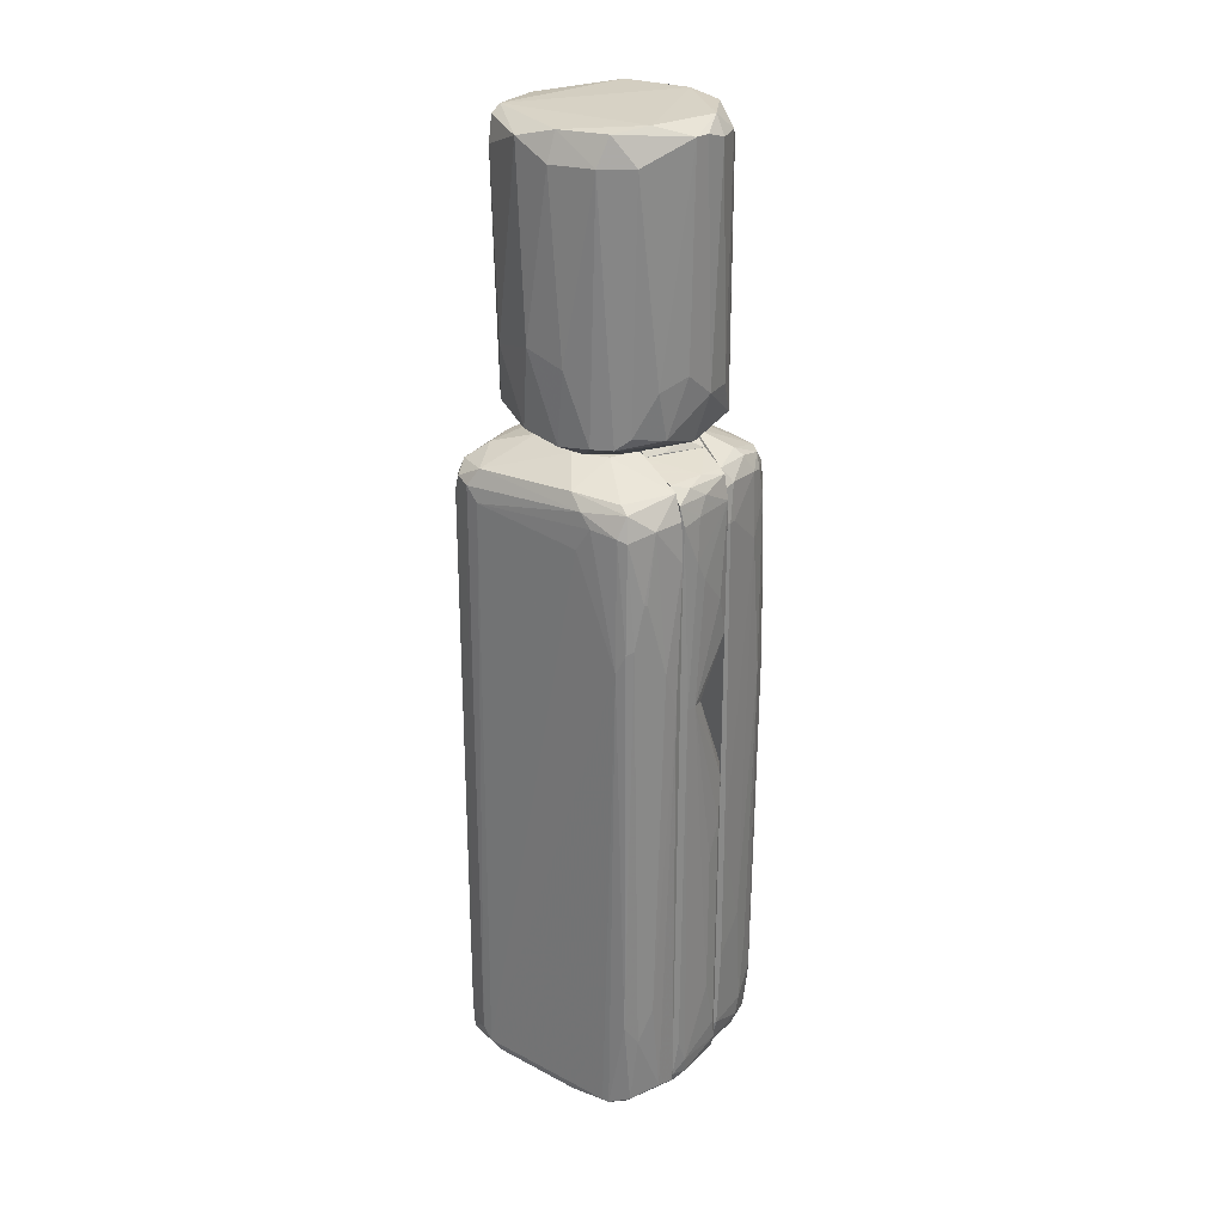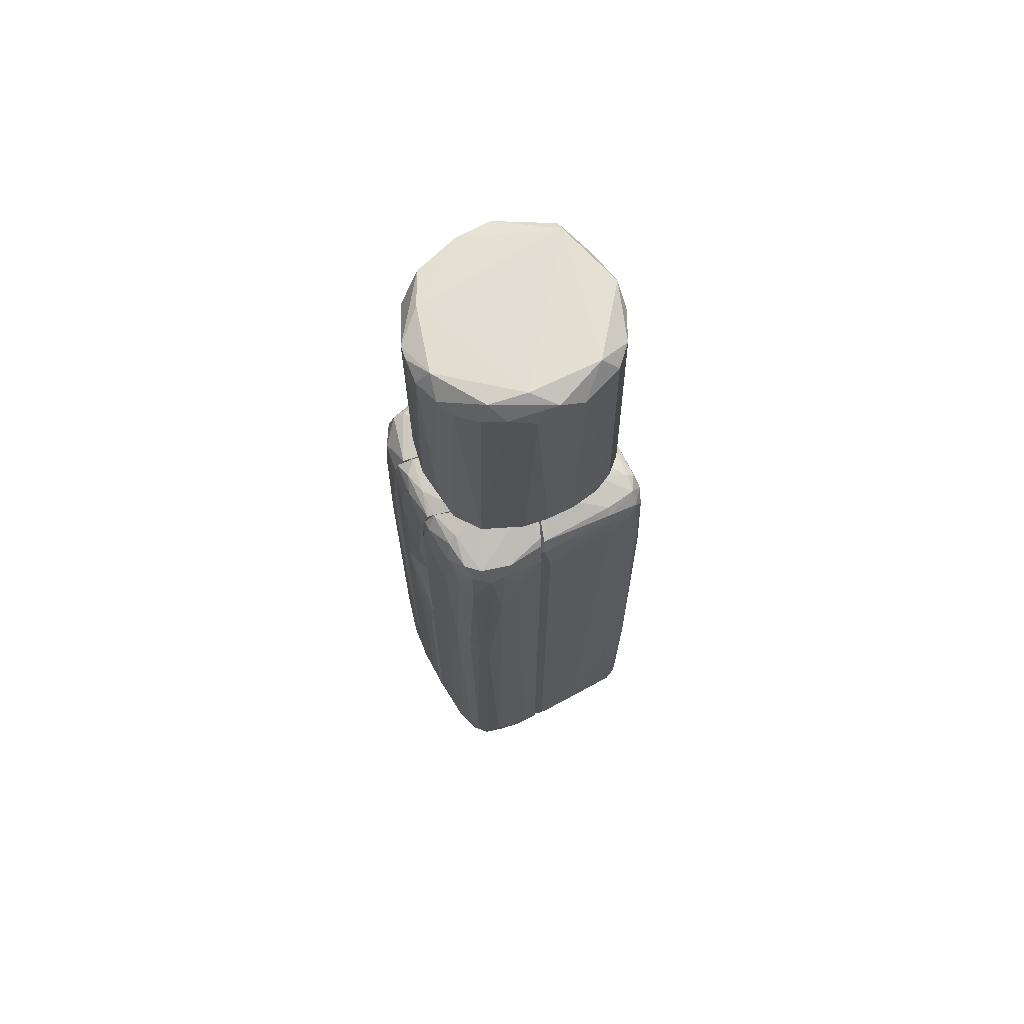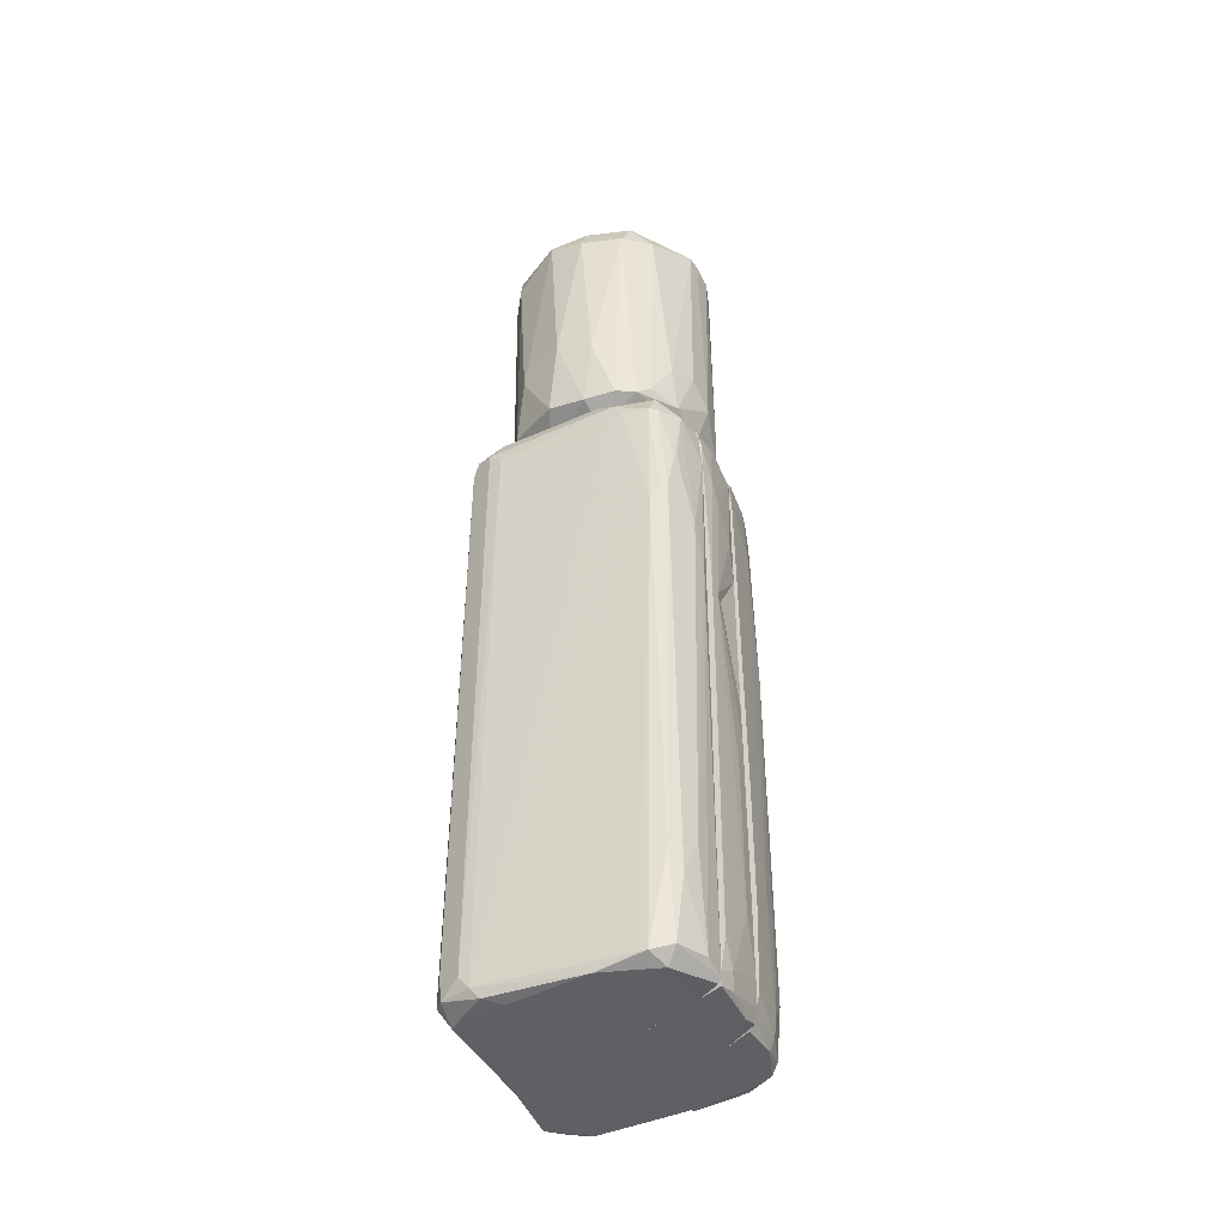
<metadata>
{"format":"obj","ext":"obj","renderer":"f3d","projection":"perspective","resolution":1024,"background":"white","views":[{"elev":27.8,"azim":-30.2,"up":"+Y"},{"elev":68.5,"azim":84.5,"up":"+Y"},{"elev":-44.1,"azim":-42.6,"up":"+Y"}]}
</metadata>
<code>
o convex_0
v -0.04507 0.3603 -0.1048
v 0.04486 0.9129 0.1971
v 0.07054 0.9129 0.1907
v -0.04507 0.9129 -0.182
v 0.1862 0.4118 -0.04702
v -0.1222 0.3989 0.1457
v -0.1865 0.9065 0.02358
v 0.1798 0.9129 -0.05987
v 0.1605 0.4053 0.1328
v -0.1672 0.4182 -0.08558
v 0.06412 0.4053 -0.1949
v 0.1862 0.8872 0.075
v -0.09005 0.9258 0.1585
v 0.1091 0.8872 -0.1691
v -8.4e-05 0.4053 0.1907
v -0.1672 0.9129 -0.09199
v -0.07721 0.4246 -0.1755
v 0.122 0.3603 0.075
v -0.18 0.4053 0.02358
v 0.1284 0.3924 -0.1499
v -0.1672 0.8744 0.09427
v -0.05791 0.8743 0.1907
v 0.1605 0.9323 -0.008455
v -0.09647 0.3603 0.08145
v 0.1927 0.4054 0.08145
v 0.1477 0.9001 0.1457
v 0.08984 0.4696 0.1842
v -0.1222 0.8744 -0.1499
v -0.006505 0.8808 -0.1949
v -0.1479 0.9258 -0.09844
v 0.167 0.8872 -0.1049
v -0.1865 0.5339 -0.04702
v 0.1927 0.8744 -0.02131
v -0.1865 0.5596 0.04929
v 0.1091 0.9258 -0.137
v 0.08984 0.3603 -0.1177
v -0.1158 0.8744 0.1585
v -0.06437 0.4182 0.1843
v 0.1091 0.9323 0.1521
v -0.0258 0.4182 -0.1949
v -0.1414 0.4118 -0.1241
v -0.1158 0.3603 -0.04057
v 0.07054 0.3796 0.165
v -0.18 0.8679 -0.07917
v -0.01935 0.4953 0.1971
v 0.06412 0.8937 -0.1884
v -0.04507 0.3861 -0.1755
v 0.1927 0.3989 -0.002047
v -0.06437 0.8808 -0.182
v 0.1091 0.4246 -0.1755
v -0.1543 0.5339 0.1136
v 0.1091 0.9001 0.1778
v 0.167 0.4118 -0.09844
v -0.01935 0.9323 0.165
v -0.1543 0.3925 0.09427
v -0.09005 0.3989 0.1714
v -0.1479 0.9258 0.08786
v 0.03844 0.5145 0.1971
v 0.1734 0.9258 0.06215
v -0.1607 0.8358 -0.1113
v 0.1348 0.4696 0.1585
v -0.03219 0.3603 0.1136
v 0.167 0.8808 0.12
v 0.1927 0.8936 0.03003
f 59 12 64
f 2 13 22
f 1 18 24
f 9 18 25
f 3 2 27
f 16 7 30
f 4 28 30
f 28 16 30
f 10 19 32
f 5 31 33
f 31 8 33
f 21 7 34
f 7 32 34
f 32 19 34
f 23 8 35
f 4 30 35
f 30 23 35
f 8 31 35
f 31 14 35
f 18 1 36
f 11 20 36
f 22 13 37
f 2 3 39
f 29 11 40
f 28 17 41
f 19 10 42
f 1 24 42
f 10 41 42
f 18 9 43
f 27 15 43
f 9 27 43
f 7 16 44
f 10 32 44
f 32 7 44
f 2 22 45
f 22 38 45
f 38 15 45
f 29 4 46
f 11 29 46
f 4 35 46
f 35 14 46
f 36 1 47
f 11 36 47
f 40 11 47
f 17 40 47
f 41 17 47
f 1 42 47
f 42 41 47
f 25 18 48
f 5 33 48
f 33 25 48
f 18 36 48
f 36 20 48
f 28 4 49
f 17 28 49
f 4 29 49
f 40 17 49
f 29 40 49
f 20 11 50
f 14 31 50
f 31 20 50
f 11 46 50
f 46 14 50
f 21 34 51
f 6 37 51
f 37 21 51
f 3 27 52
f 39 3 52
f 26 39 52
f 31 5 53
f 20 31 53
f 5 48 53
f 48 20 53
f 13 2 54
f 23 30 54
f 2 39 54
f 39 23 54
f 24 6 55
f 34 19 55
f 19 42 55
f 42 24 55
f 6 51 55
f 51 34 55
f 6 24 56
f 37 6 56
f 22 37 56
f 38 22 56
f 15 38 56
f 43 15 56
f 7 21 57
f 30 7 57
f 21 37 57
f 37 13 57
f 13 54 57
f 54 30 57
f 27 2 58
f 15 27 58
f 2 45 58
f 45 15 58
f 8 23 59
f 26 12 59
f 23 39 59
f 39 26 59
f 16 28 60
f 41 10 60
f 28 41 60
f 44 16 60
f 10 44 60
f 9 26 61
f 27 9 61
f 26 52 61
f 52 27 61
f 24 18 62
f 18 43 62
f 56 24 62
f 43 56 62
f 25 12 63
f 9 25 63
f 26 9 63
f 12 26 63
f 12 25 64
f 33 8 64
f 25 33 64
f 8 59 64
o convex_1
v -0.2443 -0.9055 -0.1177
v -0.07723 0.1482 0.2614
v -0.08367 0.1482 0.2614
v -0.006547 0.3088 -0.2077
v -0.000106 -0.9248 0.2356
v -0.000106 -0.9184 -0.2077
v -0.2507 0.2895 -0.092
v -0.135 -0.9247 0.2292
v -0.000106 0.3217 0.2228
v -0.1479 0.2767 0.1906
v -0.2507 -0.912 -0.03419
v -0.000106 0.3603 -0.1241
v -0.2122 0.2959 -0.1306
v -0.1094 0.3603 0.06216
v -0.2443 0.2574 -0.03419
v -0.09008 -0.7771 0.2614
v -0.1286 0.01964 0.2421
v -0.0194 -0.8542 -0.2077
v -0.2057 -0.9377 -0.002087
v -0.01296 -0.0768 0.255
v -0.1029 0.3088 0.2356
v -0.18 0.3345 -0.1049
v -0.000106 -0.9313 -0.1948
v -0.2572 -0.912 -0.092
v -0.1543 0.3282 0.1393
v -0.09652 -0.9378 0.2292
v -0.006547 0.3603 0.1135
v -0.03868 -0.9057 0.2549
v -0.000106 0.2767 0.2421
v -0.1672 0.2831 -0.1499
v -0.2507 0.2574 -0.1049
v -0.000106 0.3088 -0.2077
v -0.1158 -0.7386 0.2549
v -0.2507 0.2831 -0.0599
v -0.2186 -0.9312 -0.1113
v -0.2314 0.3152 -0.04704
v -0.03868 0.000329 0.2614
v -0.1029 0.06463 0.2614
v -0.03226 0.2061 -0.2012
v -0.2314 -0.9055 -0.1241
v -0.1094 0.2639 0.2485
v -0.1222 0.3603 -0.04061
v -0.2572 -0.8863 -0.05347
v -0.1029 -0.912 0.2549
v -0.000106 -0.9184 0.2421
v -0.1608 0.2317 0.165
v -0.05795 0.2767 0.2549
v -0.06439 0.3603 0.1135
v -0.000106 -0.9313 0.1971
v -0.1222 0.3282 -0.1498
v -0.2379 0.2831 -0.1177
v -0.1672 -0.9378 0.1457
v -0.000106 0.1996 0.2485
v -0.1415 -0.9247 0.2164
v -0.05795 -0.7126 0.2614
v -0.2379 -0.9312 -0.02133
v -0.1543 0.3024 0.1714
v -0.1029 0.3216 0.2164
v -0.2572 -0.8605 -0.09843
v -0.225 0.3087 -0.1177
v -0.1158 -0.9378 0.06858
v -0.01296 0.328 -0.1884
v -0.1222 0.2702 0.2357
v -0.1158 0.05827 0.2549
f 105 127 128
f 69 70 73
f 73 70 76
f 66 67 80
f 68 70 82
f 70 69 87
f 73 76 91
f 76 78 91
f 69 73 93
f 77 68 94
f 70 68 96
f 76 70 96
f 81 72 97
f 70 87 99
f 87 83 99
f 88 65 99
f 89 78 100
f 71 98 100
f 66 80 101
f 80 67 102
f 97 80 102
f 68 82 103
f 94 68 103
f 82 94 103
f 65 77 104
f 82 70 104
f 77 94 104
f 94 82 104
f 99 65 104
f 70 99 104
f 102 67 105
f 78 76 106
f 76 86 106
f 86 100 106
f 100 78 106
f 75 79 107
f 88 75 107
f 79 98 107
f 72 90 108
f 92 80 108
f 80 97 108
f 97 72 108
f 90 69 109
f 84 92 109
f 69 93 109
f 108 90 109
f 92 108 109
f 74 79 110
f 79 75 110
f 81 74 110
f 75 81 110
f 67 66 111
f 73 85 111
f 93 73 111
f 66 101 111
f 105 67 111
f 85 105 111
f 78 89 112
f 73 91 112
f 91 78 112
f 87 69 113
f 69 90 113
f 90 87 113
f 68 77 114
f 86 76 114
f 77 65 115
f 65 95 115
f 95 71 115
f 90 72 116
f 101 84 117
f 84 109 117
f 109 93 117
f 93 111 117
f 111 101 117
f 72 81 118
f 81 75 118
f 116 72 118
f 75 116 118
f 80 92 119
f 92 84 119
f 101 80 119
f 84 101 119
f 75 88 120
f 99 83 120
f 88 99 120
f 116 75 120
f 83 116 120
f 79 74 121
f 85 89 121
f 98 79 121
f 89 100 121
f 100 98 121
f 85 73 122
f 89 85 122
f 73 112 122
f 112 89 122
f 65 88 123
f 95 65 123
f 71 95 123
f 98 71 123
f 88 107 123
f 107 98 123
f 71 100 124
f 100 86 124
f 114 77 124
f 86 114 124
f 77 115 124
f 115 71 124
f 83 87 125
f 87 90 125
f 116 83 125
f 90 116 125
f 96 68 126
f 76 96 126
f 68 114 126
f 114 76 126
f 74 81 127
f 105 85 127
f 121 74 127
f 85 121 127
f 81 97 128
f 97 102 128
f 102 105 128
f 127 81 128
o convex_2
v 0.0963 0.1031 -0.2527
v 0.122 0.3602 -0.03423
v 0.122 0.3602 -0.05992
v 0.212 -0.9248 -0.04708
v -0.000106 -0.9313 -0.03423
v 0.08986 -0.9119 -0.2527
v -0.000106 0.3153 -0.2077
v -0.000106 0.3602 -0.03423
v 0.212 0.296 -0.03423
v -0.000106 -0.9119 -0.2141
v 0.1413 0.2637 -0.2206
v 0.1348 -0.9184 -0.2334
v 0.2055 -0.9314 -0.03423
v 0.1091 0.3216 -0.227
v 0.212 0.2316 -0.0535
v 0.1284 -0.5135 -0.2527
v 0.1798 -0.9056 -0.137
v 0.05775 0.2767 -0.2398
v 0.07703 -0.9313 -0.2398
v 0.03846 0.3602 -0.1435
v 0.1605 0.2445 -0.182
v 0.1156 0.2637 -0.2463
v -0.000106 0.2894 -0.2141
v 0.05131 -0.9119 -0.2398
v 0.1541 0.3152 -0.1756
v 0.1477 -0.5971 -0.2141
v 0.1348 0.07734 -0.2398
v 0.2055 -0.9119 -0.07277
v -0.000106 -0.9313 -0.1948
v 0.1991 0.3217 -0.04065
v 0.1156 -0.9119 -0.2527
v -0.000106 0.3602 -0.1242
v 0.1477 -0.9313 -0.1948
v 0.08986 -0.096 -0.2527
v 0.1413 0.3279 -0.1756
v 0.07703 0.3602 -0.137
v 0.1156 0.07102 -0.2527
v 0.212 -0.9248 -0.03423
v 0.0706 0.3153 -0.2334
v 0.1284 0.296 -0.2334
v 0.08986 0.2894 -0.2463
v 0.1605 0.2894 -0.1756
v 0.1284 0.1224 -0.2463
v 0.07703 0.3281 -0.2206
v -0.000106 0.3281 -0.1948
v 0.01276 0.2832 -0.2206
v 0.212 -0.9119 -0.0535
v 0.212 0.296 -0.04065
v 0.0706 -0.096 -0.2463
f 152 174 177
f 130 131 136
f 133 130 136
f 135 133 136
f 130 133 137
f 133 135 138
f 137 133 141
f 137 132 143
f 134 129 144
f 136 131 148
f 138 135 151
f 135 146 151
f 134 147 152
f 147 138 152
f 138 151 152
f 140 144 154
f 145 140 154
f 149 145 154
f 149 154 155
f 139 149 155
f 154 144 155
f 149 143 156
f 145 149 156
f 133 138 157
f 141 133 157
f 138 147 157
f 147 141 157
f 131 130 158
f 130 137 158
f 134 144 159
f 144 140 159
f 147 134 159
f 140 147 159
f 135 136 160
f 136 148 160
f 132 141 161
f 140 145 161
f 147 140 161
f 141 147 161
f 156 132 161
f 145 156 161
f 129 134 162
f 146 129 162
f 134 152 162
f 153 142 163
f 131 158 163
f 158 153 163
f 148 131 164
f 131 163 164
f 163 142 164
f 144 129 165
f 129 150 165
f 132 137 166
f 141 132 166
f 137 141 166
f 146 135 167
f 142 153 168
f 129 146 169
f 150 129 169
f 146 167 169
f 167 142 169
f 142 168 169
f 168 150 169
f 149 139 170
f 143 149 170
f 168 153 170
f 139 168 170
f 139 155 171
f 155 144 171
f 144 165 171
f 165 150 171
f 150 168 171
f 168 139 171
f 148 164 172
f 164 142 172
f 142 167 172
f 172 167 173
f 135 160 173
f 160 148 173
f 167 135 173
f 148 172 173
f 151 146 174
f 152 151 174
f 143 132 175
f 132 156 175
f 156 143 175
f 137 143 176
f 158 137 176
f 153 158 176
f 143 170 176
f 170 153 176
f 146 162 177
f 162 152 177
f 174 146 177
o convex_3
v 0.2377 -0.9119 0.01081
v 0.1284 0.2251 0.1971
v 0.1413 0.2251 0.1907
v 0.122 0.3602 -0.03418
v 0.2569 0.2702 0.0686
v 0.122 -0.9055 0.1907
v 0.122 -0.9313 -0.03418
v 0.2441 -0.8028 0.1329
v 0.2184 0.2638 -0.03418
v 0.2248 0.2831 0.1393
v 0.2184 -0.9185 -0.03421
v 0.122 0.3216 0.1714
v 0.2569 -0.8927 0.09431
v 0.2569 -0.09613 0.12
v 0.1863 -0.6356 0.1714
v 0.2569 0.1224 0.04936
v 0.2312 -0.9314 0.08147
v 0.2312 -0.1153 0.1457
v 0.2441 0.3088 0.08787
v 0.1284 -0.8604 0.1971
v 0.2634 -0.2118 0.08147
v 0.2569 -0.8606 0.0622
v 0.1284 0.3602 0.07508
v 0.2055 0.3152 -0.03421
v 0.1991 -0.8927 0.1586
v 0.122 -0.9248 0.1778
v 0.2569 0.2059 0.1071
v 0.2569 -0.8349 0.1136
v 0.2441 0.2124 0.01722
v 0.1863 0.3216 0.1457
v 0.122 0.2894 0.1907
v 0.2055 0.161 0.1586
v 0.1348 -0.4364 0.1971
v 0.2377 -0.9056 0.1264
v 0.2312 -0.8991 -0.008482
v 0.2634 -0.1282 0.1007
v 0.2119 -0.9313 -0.03421
v 0.2055 -0.8541 0.1586
v 0.2377 0.2316 0.1329
v 0.2377 0.3088 0.03008
v 0.122 -0.9313 0.1264
v 0.1348 0.3602 -0.008459
v 0.2441 -0.8991 0.02365
v 0.122 0.2251 0.1971
v 0.1927 -0.9185 0.1521
v 0.2505 0.2831 0.1071
v 0.1734 0.3345 0.1329
v 0.2055 0.2894 0.1521
v 0.2505 0.2831 0.04292
v 0.2441 -0.9248 0.05576
v 0.1348 -0.6999 0.1971
v 0.2184 -0.7191 0.1521
v 0.2312 0.3088 0.12
v 0.122 -0.8604 0.1971
v 0.1413 0.296 0.1843
v 0.1927 0.3279 -0.03421
v 0.2441 -0.9185 0.1071
f 194 227 234
f 183 181 184
f 181 183 189
f 185 191 195
f 193 182 198
f 193 198 199
f 198 190 199
f 181 189 200
f 186 188 201
f 197 183 202
f 183 184 203
f 191 185 205
f 190 198 205
f 188 186 206
f 189 183 208
f 192 195 209
f 180 179 210
f 179 197 210
f 209 180 210
f 192 209 210
f 205 185 211
f 190 205 211
f 178 188 212
f 188 206 212
f 206 193 212
f 198 182 213
f 204 191 213
f 182 204 213
f 191 205 213
f 205 198 213
f 188 178 214
f 194 184 214
f 201 188 214
f 197 202 215
f 211 185 215
f 202 211 215
f 195 191 216
f 191 204 216
f 187 209 216
f 209 195 216
f 184 194 218
f 203 184 218
f 194 203 218
f 181 200 219
f 200 196 219
f 196 217 219
f 193 199 220
f 199 190 220
f 178 212 220
f 212 193 220
f 197 179 221
f 179 208 221
f 208 183 221
f 202 183 222
f 183 203 222
f 203 194 222
f 211 202 222
f 182 196 223
f 204 182 223
f 187 216 223
f 216 204 223
f 200 189 224
f 196 200 224
f 189 207 224
f 180 209 225
f 209 187 225
f 182 193 226
f 196 182 226
f 186 201 226
f 206 186 226
f 193 206 226
f 217 196 226
f 201 217 226
f 214 178 227
f 194 214 227
f 178 220 227
f 220 190 227
f 210 197 228
f 192 210 228
f 215 192 228
f 197 215 228
f 185 195 229
f 195 192 229
f 215 185 229
f 192 215 229
f 223 196 230
f 187 223 230
f 196 224 230
f 224 207 230
f 225 187 230
f 207 225 230
f 183 197 231
f 197 221 231
f 221 183 231
f 179 180 232
f 207 189 232
f 208 179 232
f 189 208 232
f 180 225 232
f 225 207 232
f 184 181 233
f 214 184 233
f 201 214 233
f 217 201 233
f 181 219 233
f 219 217 233
f 190 211 234
f 222 194 234
f 211 222 234
f 227 190 234
o convex_4
v 0.09627 -0.9249 0.1971
v 0.01918 -0.09604 0.2421
v 0.03846 -0.09604 0.2357
v -0.000106 -0.09604 -0.03421
v 0.122 -0.09596 -0.03421
v -0.000106 -0.9314 -0.03421
v -0.000106 -0.9056 0.2421
v 0.122 -0.9314 -0.03421
v 0.122 -0.2888 0.1971
v 0.122 -0.8928 0.1971
v -0.000106 -0.09604 0.2421
v 0.122 -0.09596 0.02365
v 0.08986 -0.745 0.2164
v -0.000106 -0.9314 0.1907
v 0.05774 -0.09604 0.2228
v 0.03203 -0.8863 0.2357
v 0.122 -0.9314 0.1264
v 0.122 -0.2566 0.1907
v 0.1156 -0.3787 0.2036
v 0.006324 -0.9249 0.2357
v 0.1156 -0.8478 0.2036
v 0.01275 -0.835 0.2421
v 0.08986 -0.443 0.2164
v 0.122 -0.9185 0.1907
v 0.03846 -0.9185 0.2292
f 235 258 259
f 238 239 240
f 238 240 241
f 240 239 242
f 242 239 243
f 242 243 244
f 239 238 245
f 241 236 245
f 238 241 245
f 236 237 246
f 243 239 246
f 239 245 246
f 245 236 246
f 241 240 248
f 240 242 248
f 237 243 249
f 246 237 249
f 237 236 250
f 247 237 250
f 242 244 251
f 235 248 251
f 248 242 251
f 243 246 252
f 249 243 252
f 246 249 252
f 243 237 253
f 244 243 253
f 248 235 254
f 241 248 254
f 250 244 255
f 247 250 255
f 244 253 255
f 253 247 255
f 236 241 256
f 250 236 256
f 241 250 256
f 237 247 257
f 253 237 257
f 247 253 257
f 251 244 258
f 235 251 258
f 250 241 259
f 244 250 259
f 254 235 259
f 241 254 259
f 258 244 259
o convex_5
v 0.122 -0.09596 -0.03421
v 0.03846 0.3474 0.12
v 0.08342 0.3603 0.1072
v -0.000106 0.3603 -0.03421
v -0.000106 -0.09596 0.08145
v 0.122 0.3603 -0.03421
v 0.122 0.05831 0.12
v -0.000106 -0.09596 -0.03421
v -0.000106 0.3474 0.12
v 0.122 0.341 0.12
v -0.000106 0.05831 0.12
v 0.122 -0.09596 0.02363
v -0.000106 0.3603 0.1072
v 0.122 0.3603 0.08788
v 0.07701 -0.09596 0.04933
v 0.006336 -0.09596 0.08145
f 274 266 275
f 263 262 265
f 260 263 265
f 260 265 266
f 263 260 267
f 260 264 267
f 264 263 267
f 261 262 268
f 263 264 268
f 266 261 268
f 262 261 269
f 261 266 269
f 266 265 269
f 264 266 270
f 268 264 270
f 266 268 270
f 264 260 271
f 260 266 271
f 262 263 272
f 268 262 272
f 263 268 272
f 265 262 273
f 262 269 273
f 269 265 273
f 264 271 274
f 271 266 274
f 266 264 275
f 264 274 275
o convex_6
v 0.122 0.3217 0.1714
v -0.000106 -0.09596 0.2164
v 0.0256 -0.09596 0.21
v -0.000106 0.0583 0.12
v -0.000106 0.3024 0.2357
v 0.122 0.01329 0.1971
v -0.000106 0.3475 0.12
v 0.122 0.05192 0.12
v 0.122 0.341 0.12
v 0.0192 -0.09596 0.2421
v 0.122 0.2703 0.1971
v 0.03846 0.1868 0.2357
v 0.05775 -0.09596 0.21
v 0.03203 0.3217 0.2164
v -0.000106 -0.09596 0.2421
v 0.1027 0.09042 0.21
v 0.006336 0.2639 0.2421
v 0.122 0.000485 0.1779
v 0.03846 -0.09596 0.2357
v 0.06413 0.3024 0.2164
v -0.000106 0.3281 0.2036
v 0.122 0.3153 0.1843
v 0.07058 0.3281 0.1907
v 0.05775 -0.09596 0.2228
v 0.05775 0.1482 0.2293
v 0.04488 0.2703 0.2293
f 295 280 301
f 278 277 279
f 279 277 280
f 279 280 282
f 278 279 283
f 276 281 283
f 279 282 283
f 283 282 284
f 276 283 284
f 277 278 285
f 281 276 286
f 278 283 288
f 285 278 288
f 280 277 290
f 277 285 290
f 281 286 291
f 285 287 292
f 280 290 292
f 290 285 292
f 283 281 293
f 288 283 293
f 285 288 294
f 281 291 294
f 289 280 295
f 282 280 296
f 280 289 296
f 286 276 297
f 295 286 297
f 289 295 297
f 284 282 298
f 276 284 298
f 282 296 298
f 296 289 298
f 297 276 298
f 289 297 298
f 293 281 299
f 288 293 299
f 281 294 299
f 294 288 299
f 286 287 300
f 287 285 300
f 291 286 300
f 285 294 300
f 294 291 300
f 287 286 301
f 280 292 301
f 292 287 301
f 286 295 301

</code>
